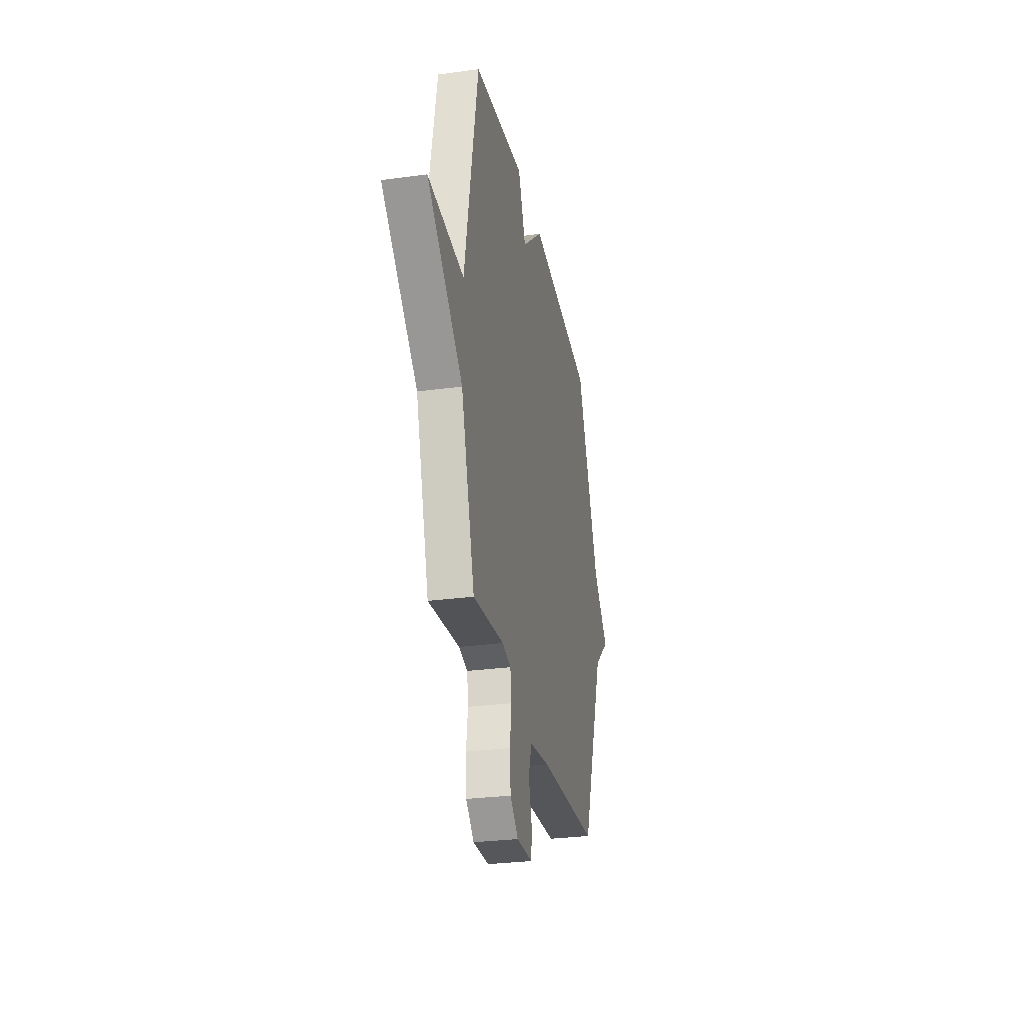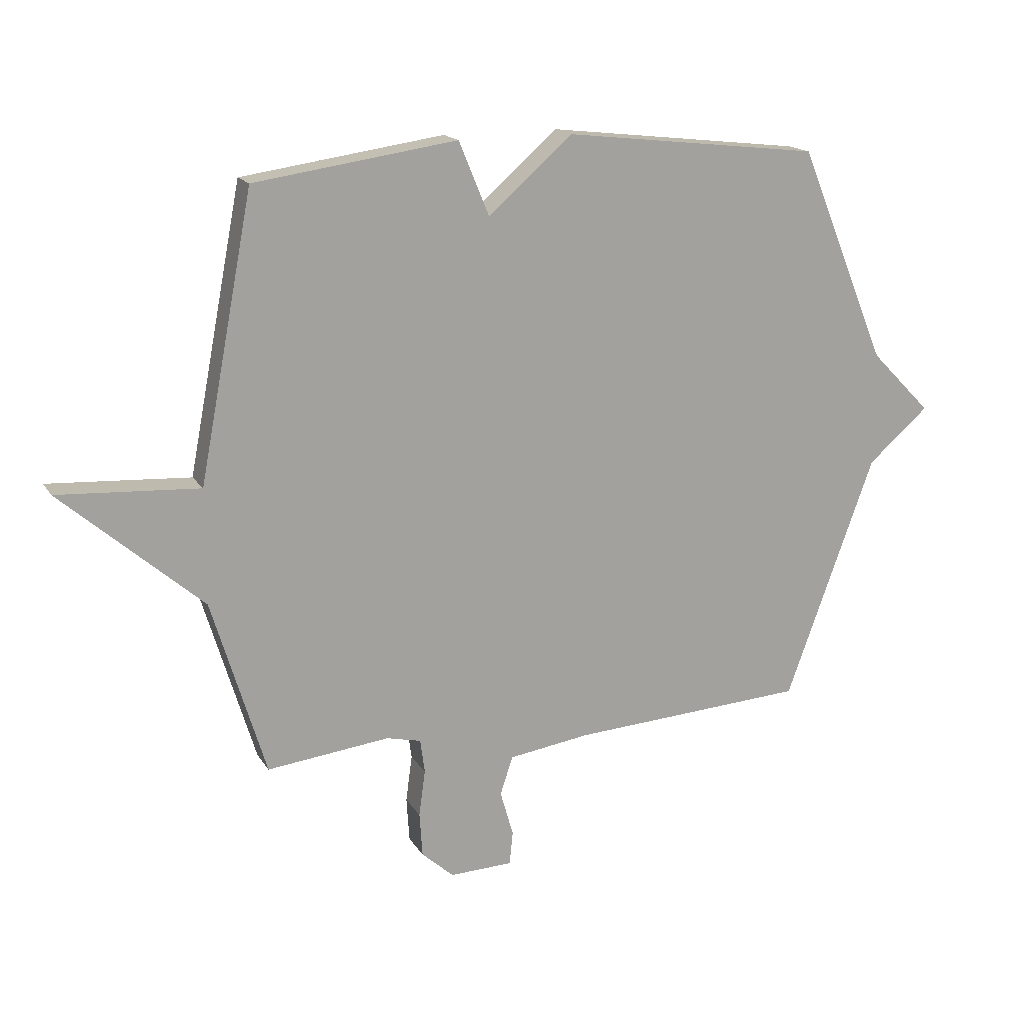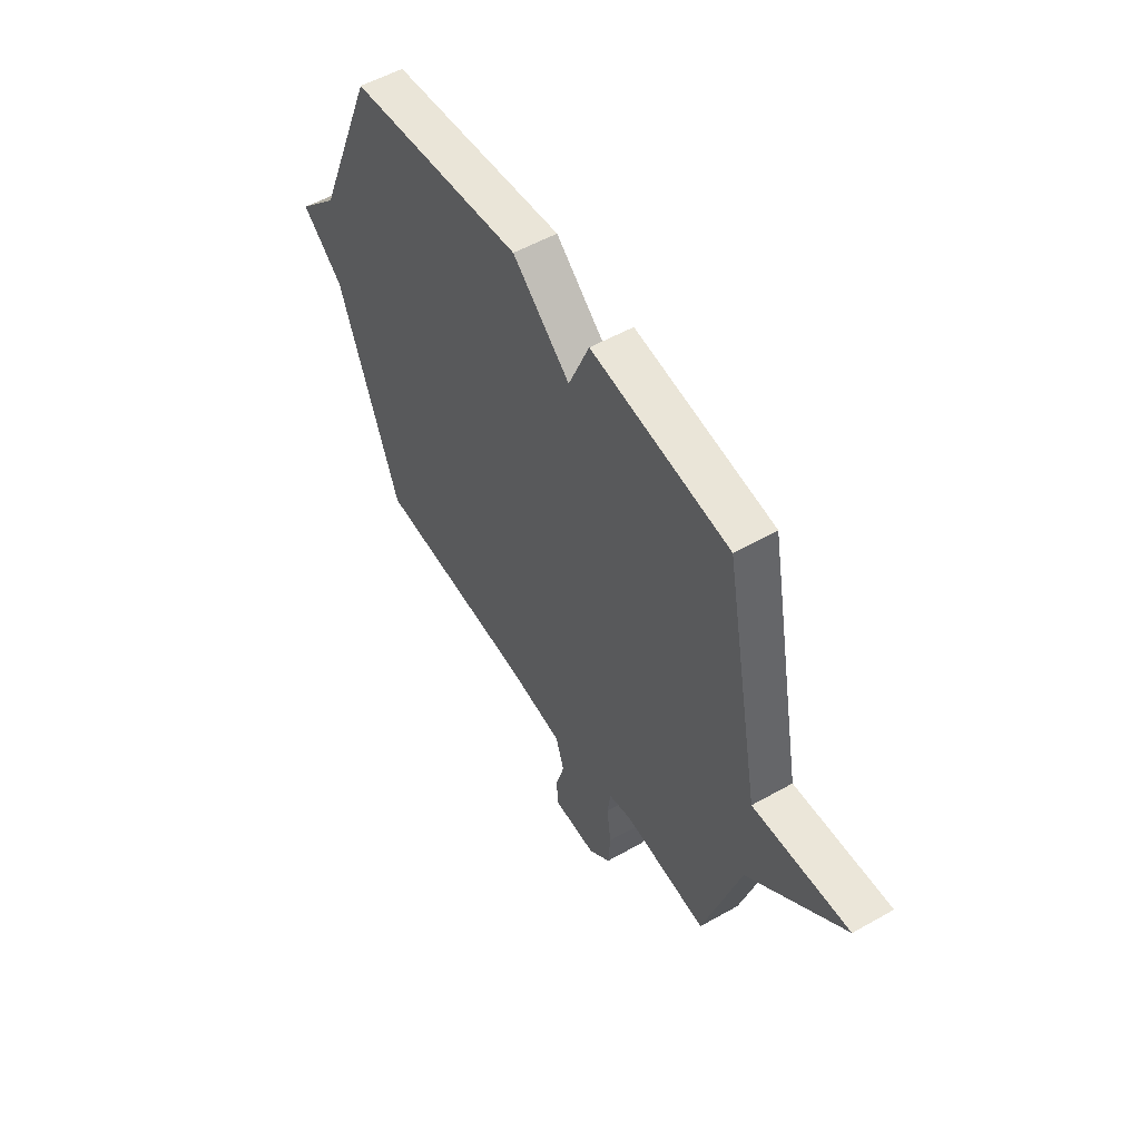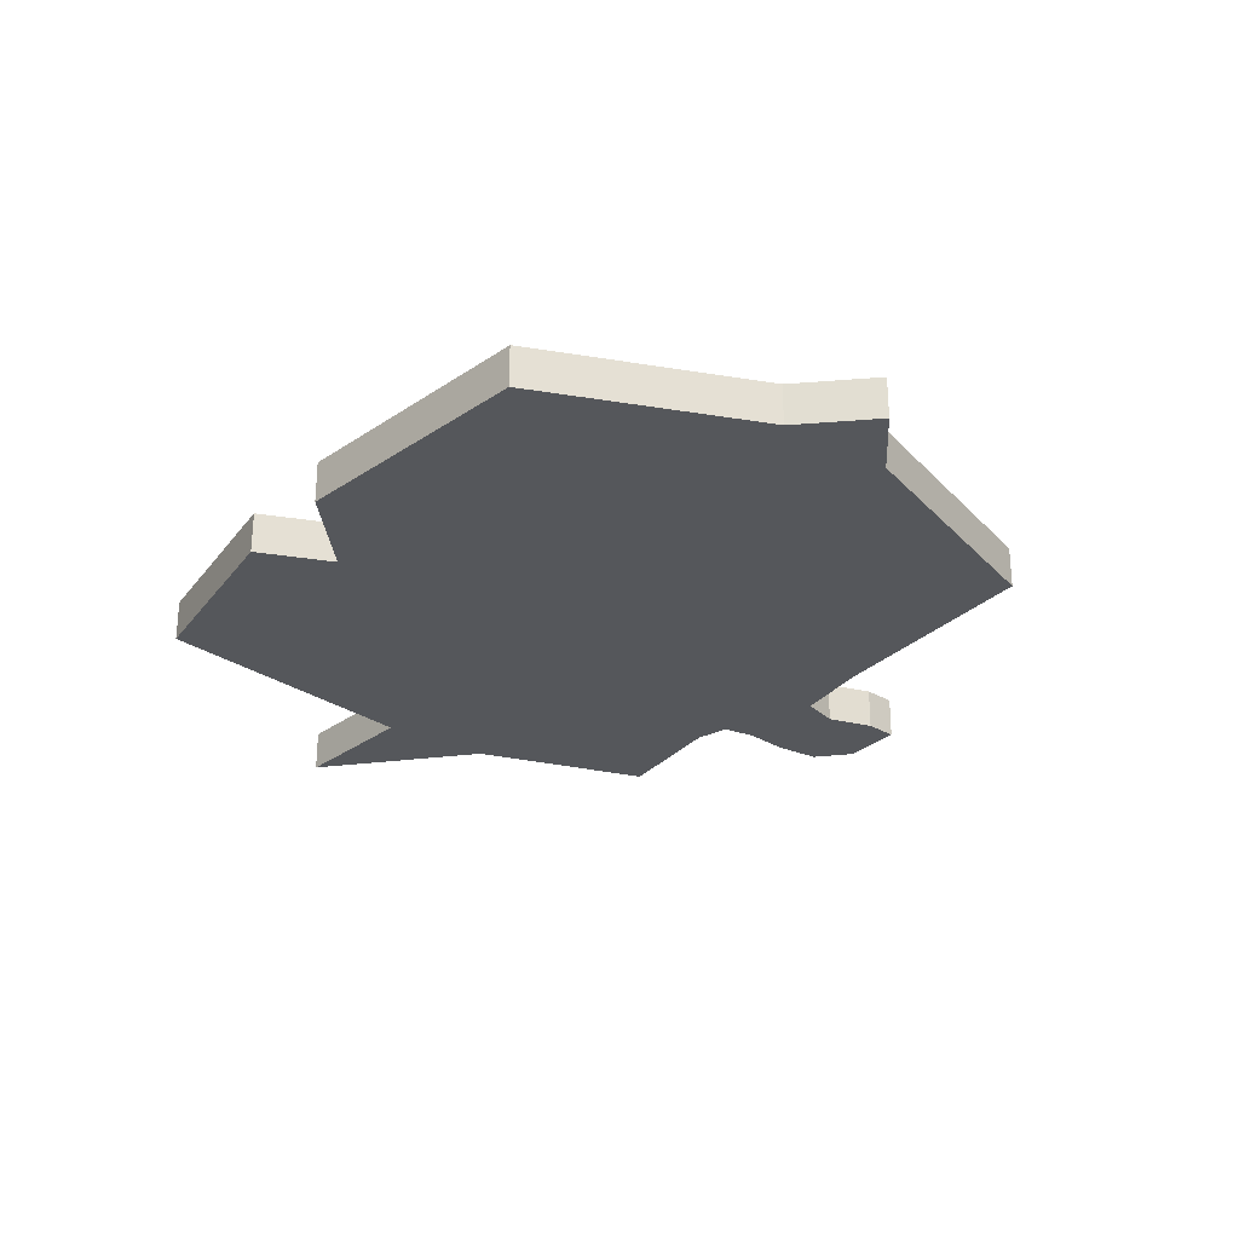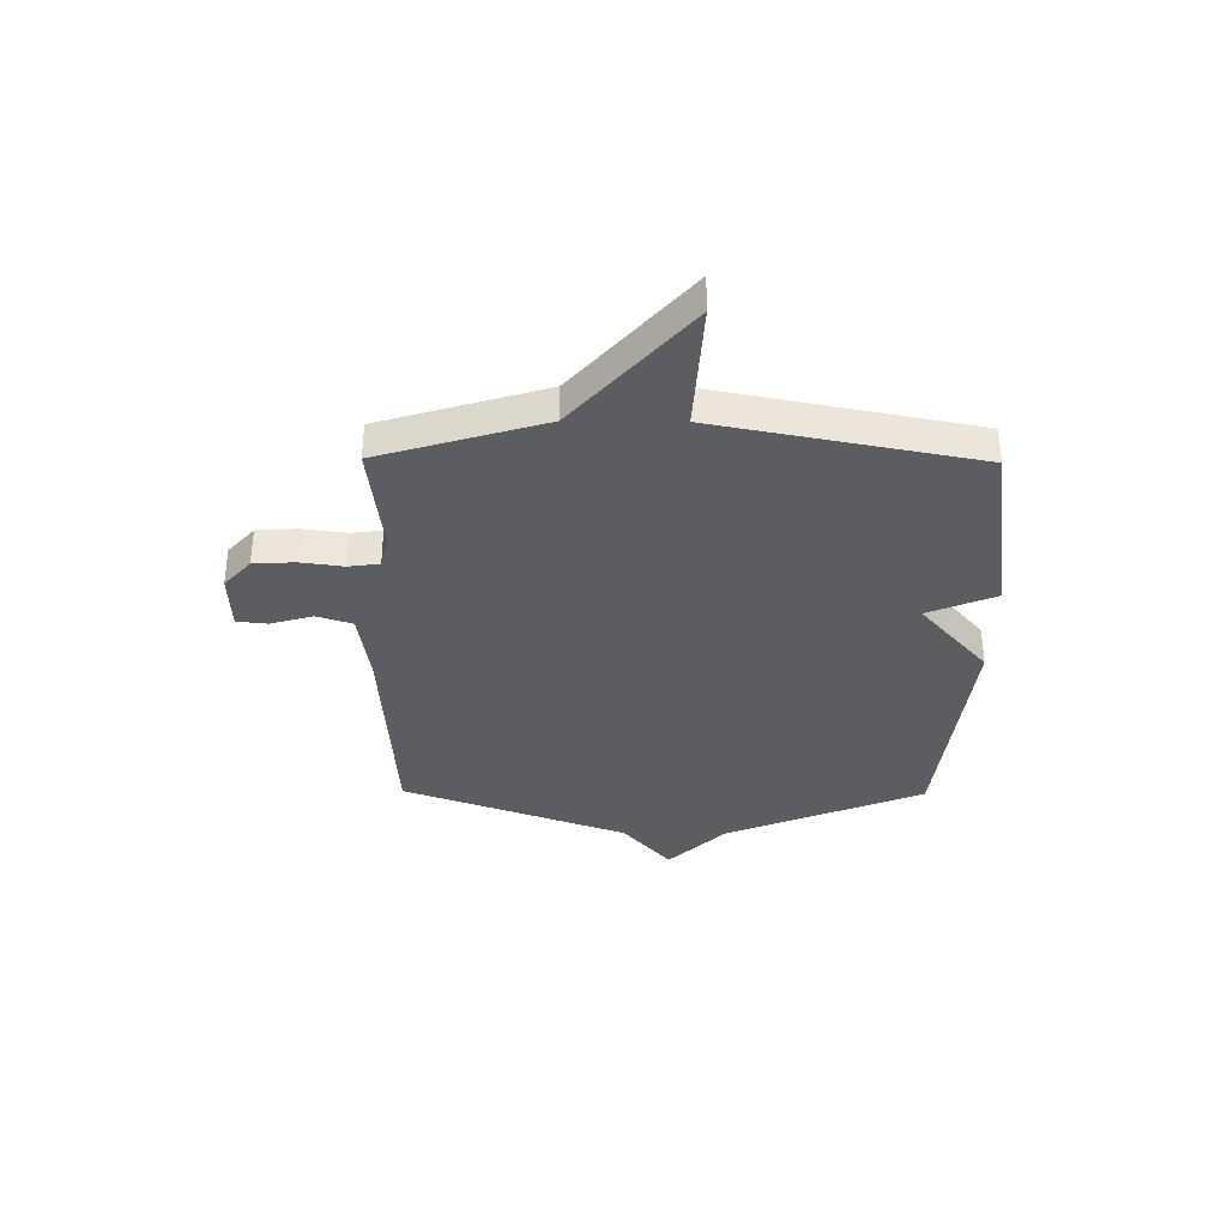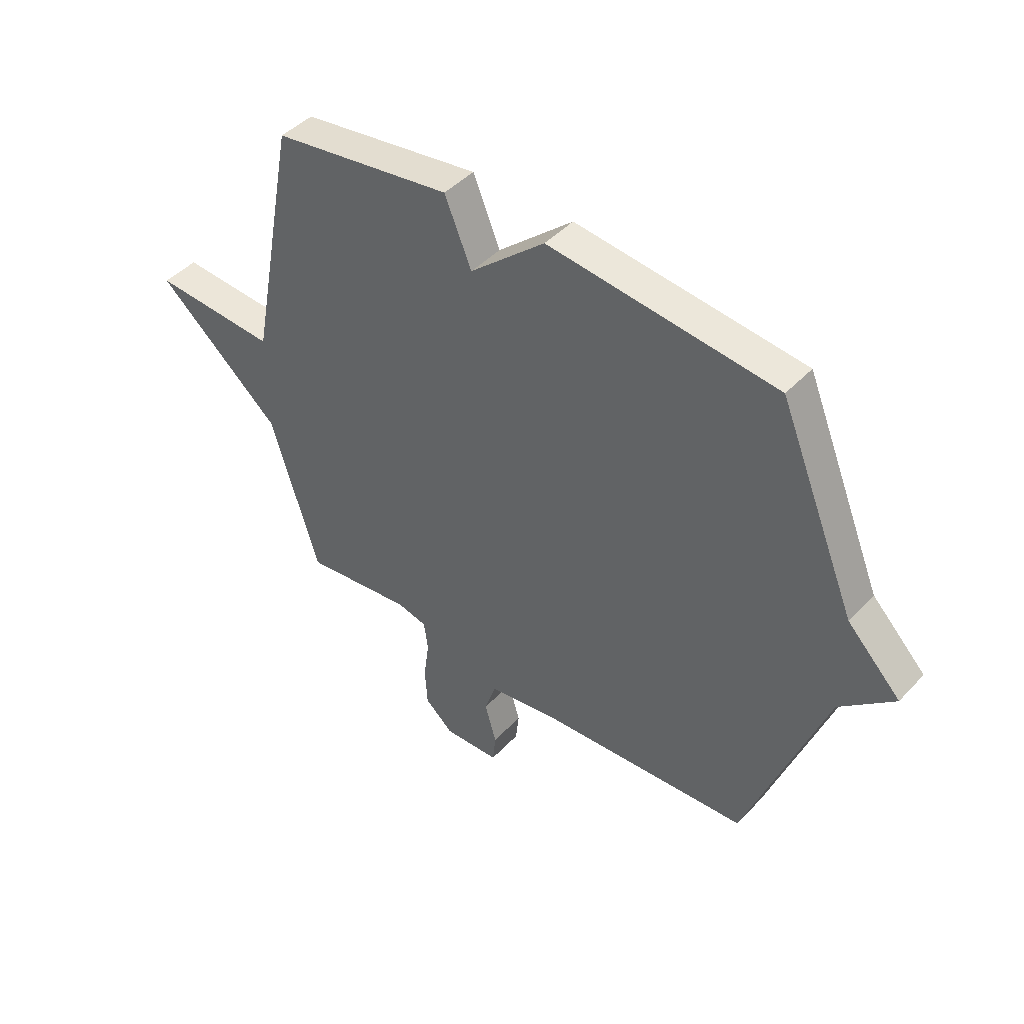
<metadata>
{"format":"obj","ext":"obj","renderer":"f3d","projection":"perspective","resolution":1024,"background":"white","views":[{"elev":-29.0,"azim":-78.6,"up":"+Z"},{"elev":16.7,"azim":-21.7,"up":"+Z"},{"elev":53.9,"azim":-121.1,"up":"+Z"},{"elev":-26.8,"azim":52.9,"up":"+Y"},{"elev":-35.5,"azim":-90.6,"up":"+Y"},{"elev":44.4,"azim":39.6,"up":"+Z"}]}
</metadata>
<code>
v 0.5 0.07 -0.5
v 0.089 0.07 -0.526
v -0.053 0.07 -0.547
v -0.075 0.07 -0.614
v -0.052 0.07 -0.694
v -0.058 0.07 -0.752
v -0.168 0.07 -0.756
v -0.224 0.07 -0.706
v -0.229 0.07 -0.629
v -0.218 0.07 -0.548
v -0.226 0.07 -0.489
v -0.286 0.07 -0.475
v -0.5 0.07 -0.5
v -0.594 0.07 -0.191
v -0.84 0.07 0.024
v -0.594 0.07 0.009
v -0.5 0.07 0.5
v -0.147 0.07 0.551
v -0.094 0.07 0.423
v 0.053 0.07 0.551
v 0.5 0.07 0.5
v 0.655 0.07 0.125
v 0.761 0.07 0.017
v 0.655 0.07 -0.075
v 0.5 0 -0.5
v 0.089 0 -0.526
v -0.053 0 -0.547
v -0.075 0 -0.614
v -0.052 0 -0.694
v -0.058 0 -0.752
v -0.168 0 -0.756
v -0.224 0 -0.706
v -0.229 0 -0.629
v -0.218 0 -0.548
v -0.226 0 -0.489
v -0.286 0 -0.475
v -0.5 0 -0.5
v -0.594 0 -0.191
v -0.84 0 0.024
v -0.594 0 0.009
v -0.5 0 0.5
v -0.147 0 0.551
v -0.094 0 0.423
v 0.053 0 0.551
v 0.5 0 0.5
v 0.655 0 0.125
v 0.761 0 0.017
v 0.655 0 -0.075
f 22 23 24
f 24 1 2
f 22 24 2
f 21 22 2
f 20 21 2
f 19 20 2
f 19 2 3
f 18 19 3
f 17 18 3
f 16 17 3
f 14 15 16 3
f 12 13 14
f 11 12 14
f 11 14 3
f 10 11 3 4
f 8 9 10
f 7 8 10
f 6 7 10
f 5 6 10
f 4 5 10
f 48 47 46
f 26 25 48
f 26 48 46
f 26 46 45
f 26 45 44
f 26 44 43
f 27 26 43
f 27 43 42
f 27 42 41
f 27 41 40
f 27 40 39 38
f 38 37 36
f 38 36 35
f 27 38 35
f 28 27 35 34
f 34 33 32
f 34 32 31
f 34 31 30
f 34 30 29
f 34 29 28
f 1 25 26 2
f 2 26 27 3
f 3 27 28 4
f 4 28 29 5
f 5 29 30 6
f 6 30 31 7
f 7 31 32 8
f 8 32 33 9
f 9 33 34 10
f 10 34 35 11
f 11 35 36 12
f 12 36 37 13
f 13 37 38 14
f 14 38 39 15
f 15 39 40 16
f 16 40 41 17
f 17 41 42 18
f 18 42 43 19
f 19 43 44 20
f 20 44 45 21
f 21 45 46 22
f 22 46 47 23
f 23 47 48 24
f 24 48 25 1

</code>
